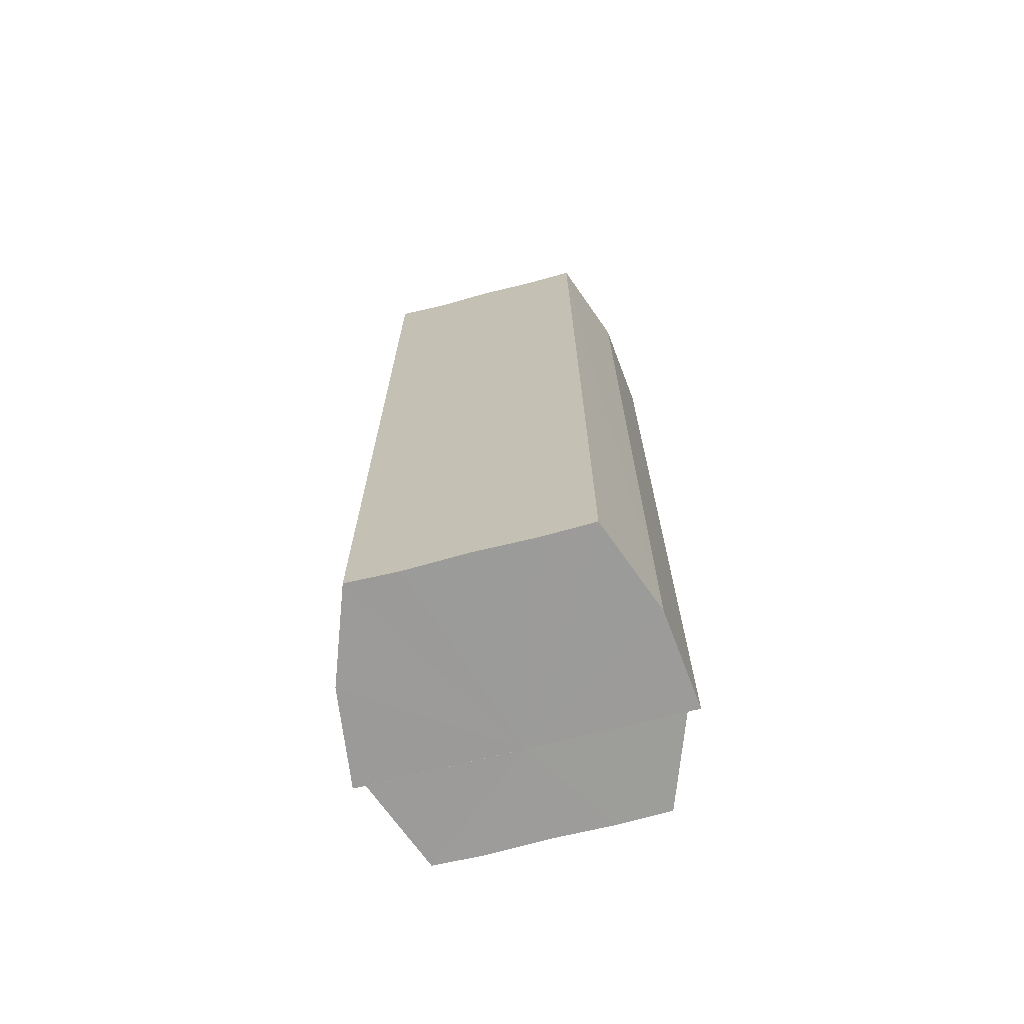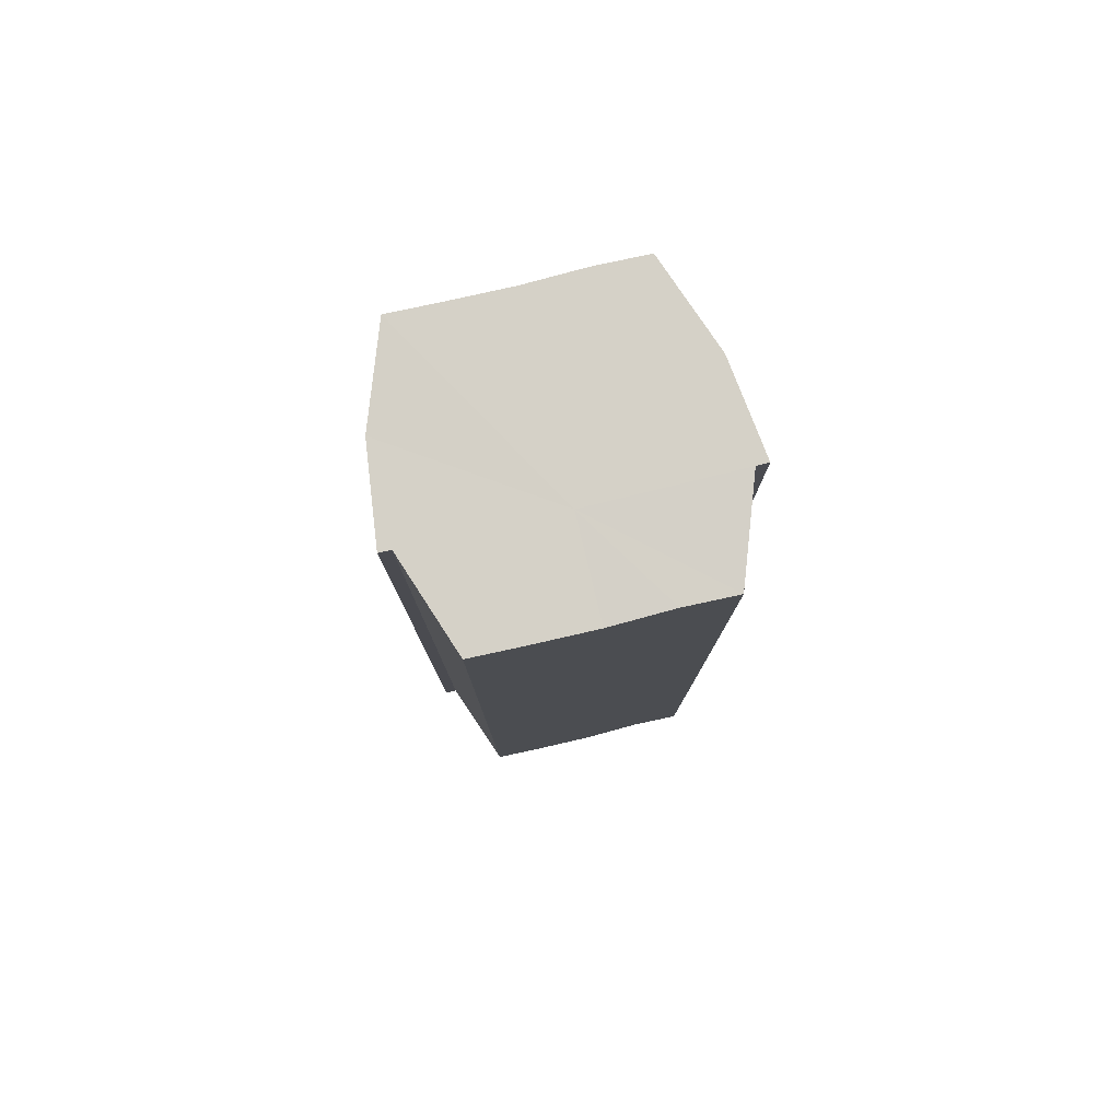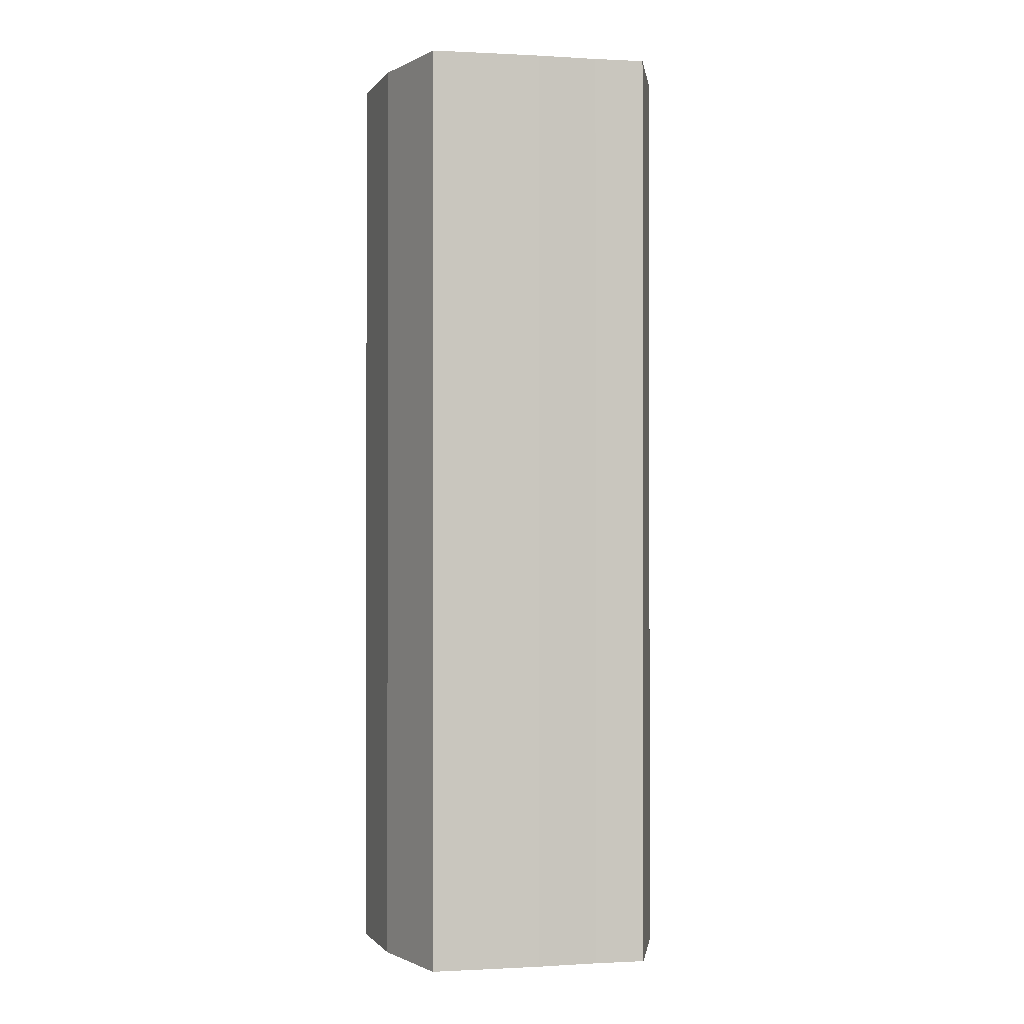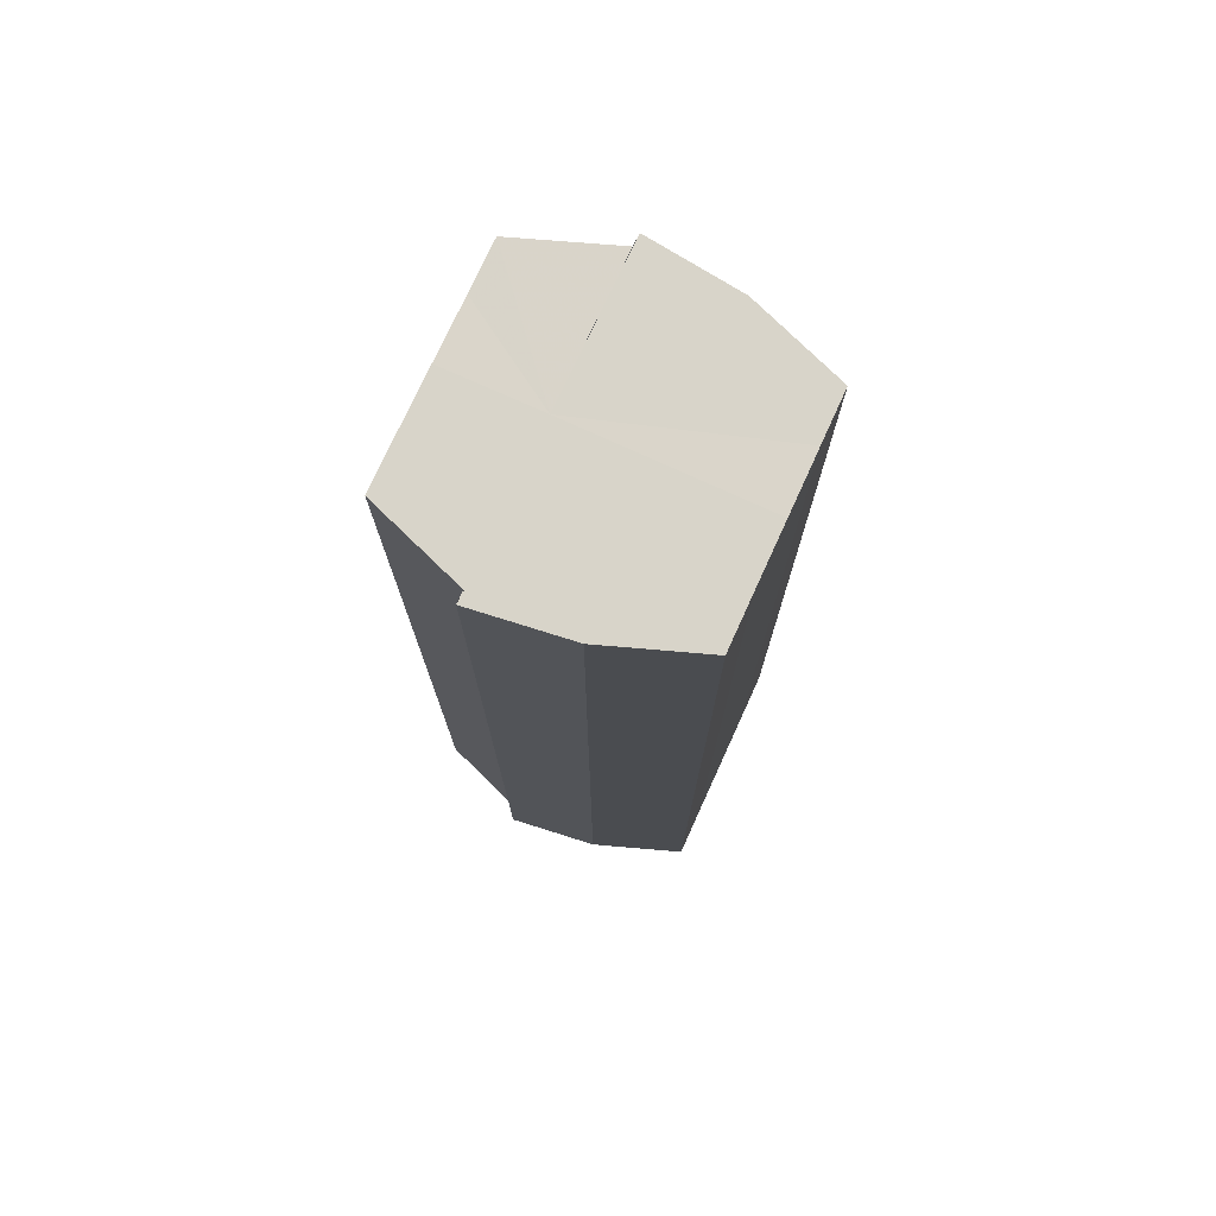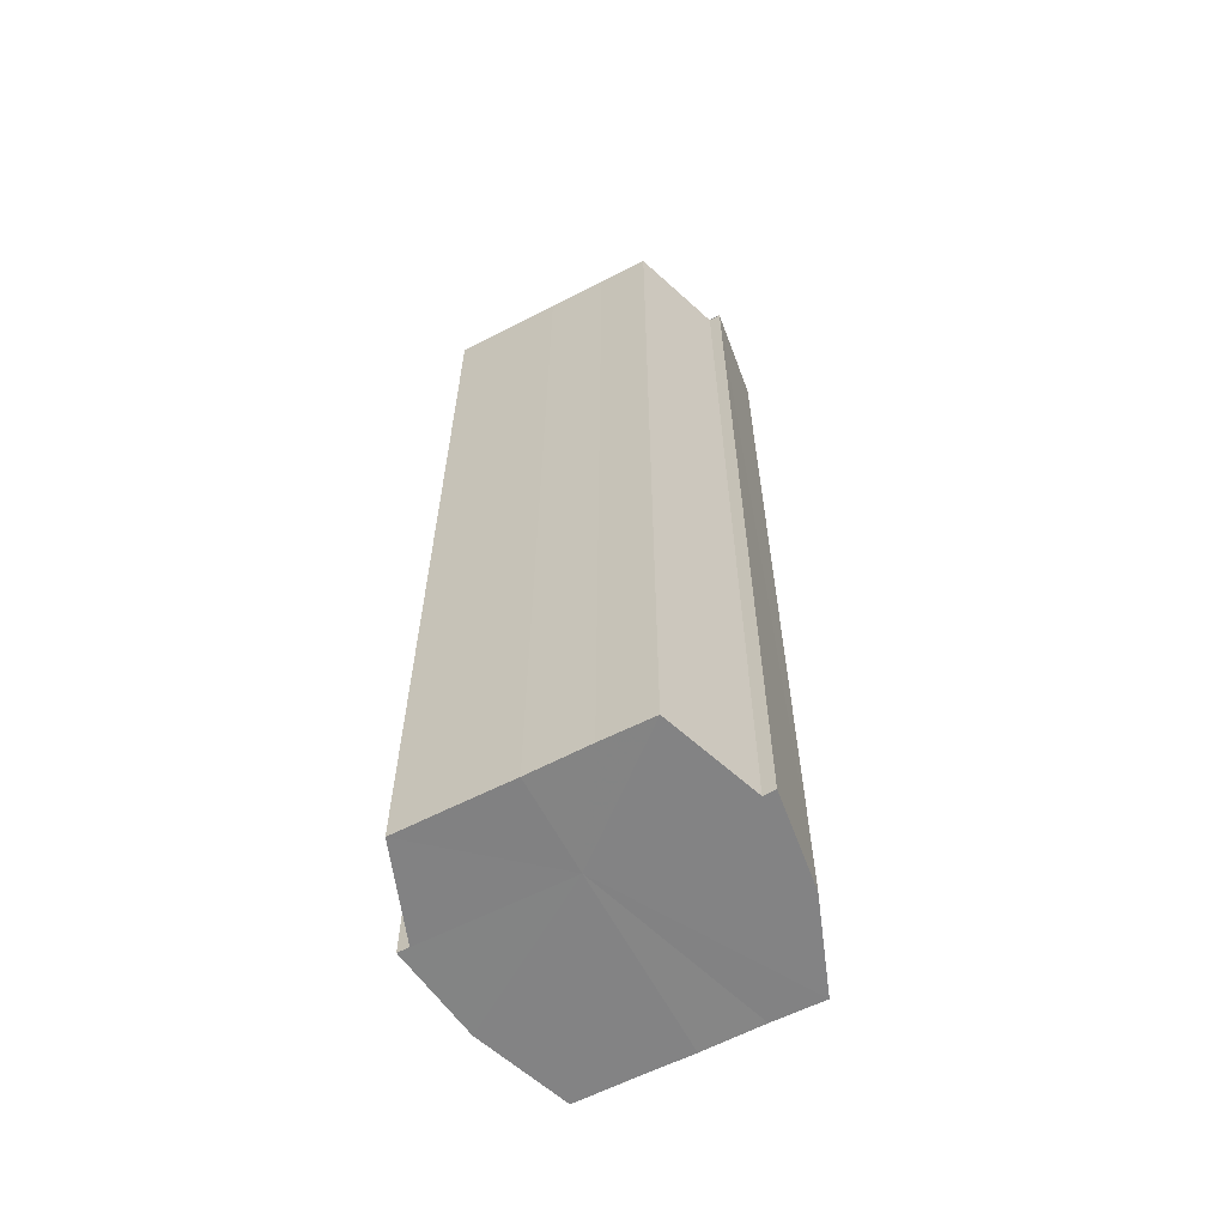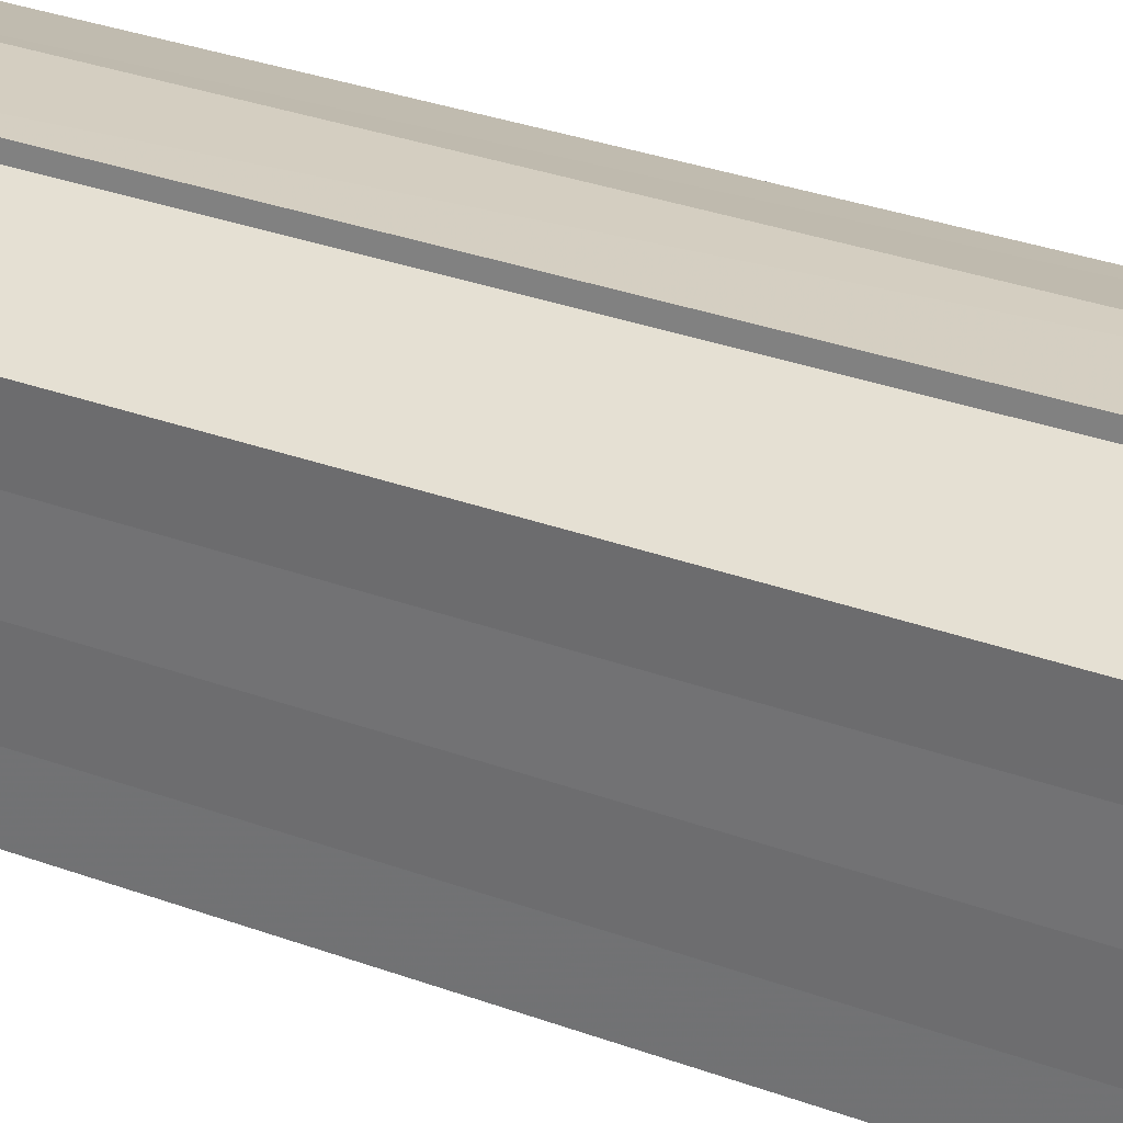
<metadata>
{"format":"obj","ext":"obj","renderer":"f3d","projection":"perspective","resolution":1024,"background":"white","views":[{"elev":-69.8,"azim":104.5,"up":"+Y"},{"elev":79.7,"azim":-103.7,"up":"+Y"},{"elev":-0.9,"azim":78.5,"up":"+Y"},{"elev":75.1,"azim":24.7,"up":"+Y"},{"elev":-61.3,"azim":-62.4,"up":"+Y"},{"elev":31.3,"azim":-62.2,"up":"+Z"}]}
</metadata>
<code>
o 20016
v 2229 1862 7.233
v 2229 1862 7.232
v 2229 1862 7.233
v 2229 1862 7.233
v 2229 1862 7.232
v 2229 1862 7.232
v 2229 1862 7.229
v 2229 1862 7.223
v 2229 1862 7.229
v 2229 1862 7.217
v 2229 1862 7.223
v 2229 1862 7.21
v 2229 1862 7.217
v 2229 1862 7.205
v 2229 1862 7.21
v 2229 1862 7.201
v 2229 1862 7.205
v 2229 1862 7.232
v 2229 1862 7.229
v 2229 1862 7.229
v 2229 1862 7.223
v 2229 1862 7.223
v 2229 1862 7.217
v 2229 1862 7.217
v 2229 1862 7.21
v 2229 1862 7.21
v 2229 1862 7.205
v 2229 1862 7.205
v 2229 1862 7.201
v 2229 1862 7.201
v 2229 1862 7.2
v 2229 1862 7.201
v 2229 1862 7.2
v 2229 1862 7.2
v 2229 1862 7.217
v 2229 1862 7.201
v 2229 1862 7.205
v 2229 1862 7.21
v 2229 1862 7.217
v 2229 1862 7.223
v 2229 1862 7.229
v 2229 1862 7.232
v 2229 1862 7.233
v 2229 1862 7.232
v 2229 1862 7.233
v 2229 1862 7.229
v 2229 1862 7.232
v 2229 1862 7.223
v 2229 1862 7.229
v 2229 1862 7.217
v 2229 1862 7.223
v 2229 1862 7.21
v 2229 1862 7.217
v 2229 1862 7.205
v 2229 1862 7.21
v 2229 1862 7.201
v 2229 1862 7.205
v 2229 1862 7.2
v 2229 1862 7.201
v 2229 1862 7.2
v 2229 1862 7.201
v 2229 1862 7.205
v 2229 1862 7.201
v 2229 1862 7.21
v 2229 1862 7.205
v 2229 1862 7.217
v 2229 1862 7.21
v 2229 1862 7.223
v 2229 1862 7.217
v 2229 1862 7.229
v 2229 1862 7.223
v 2229 1862 7.232
v 2229 1862 7.229
v 2229 1862 7.233
v 2229 1862 7.232
v 2229 1862 7.229
v 2229 1862 7.232
v 2229 1862 7.223
v 2229 1862 7.217
v 2229 1862 7.21
v 2229 1862 7.205
v 2229 1862 7.201
v 2229 1862 7.217
v 2229 1862 7.232
v 2229 1862 7.229
v 2229 1862 7.223
v 2229 1862 7.217
v 2229 1862 7.21
v 2229 1862 7.205
v 2229 1862 7.201
v 2229 1862 7.232
v 2229 1862 7.233
v 2229 1862 7.229
v 2229 1862 7.223
v 2229 1862 7.217
v 2229 1862 7.21
v 2229 1862 7.205
v 2229 1862 7.201
f 1 2 3
f 4 2 5
f 6 7 5
f 7 8 9
f 8 10 11
f 10 12 13
f 12 14 15
f 14 16 17
f 18 19 20
f 20 21 22
f 22 23 24
f 24 25 26
f 26 27 28
f 28 29 30
f 29 31 32
f 32 33 34
f 35 36 33
f 35 37 36
f 35 38 37
f 35 39 38
f 35 40 39
f 35 41 40
f 35 42 41
f 35 43 42
f 44 43 45
f 46 47 44
f 48 49 46
f 50 51 48
f 52 53 50
f 54 55 52
f 56 57 54
f 58 59 56
f 60 61 58
f 61 62 63
f 62 64 65
f 64 66 67
f 66 68 69
f 68 70 71
f 70 72 73
f 72 74 75
f 35 76 77
f 35 78 76
f 35 79 78
f 35 80 79
f 35 81 80
f 35 82 81
f 83 84 85
f 83 85 86
f 83 86 87
f 83 87 88
f 83 88 89
f 83 89 90
f 83 91 92
f 83 93 91
f 83 94 93
f 83 95 94
f 83 96 95
f 83 97 96
f 83 98 97
f 83 34 98

</code>
